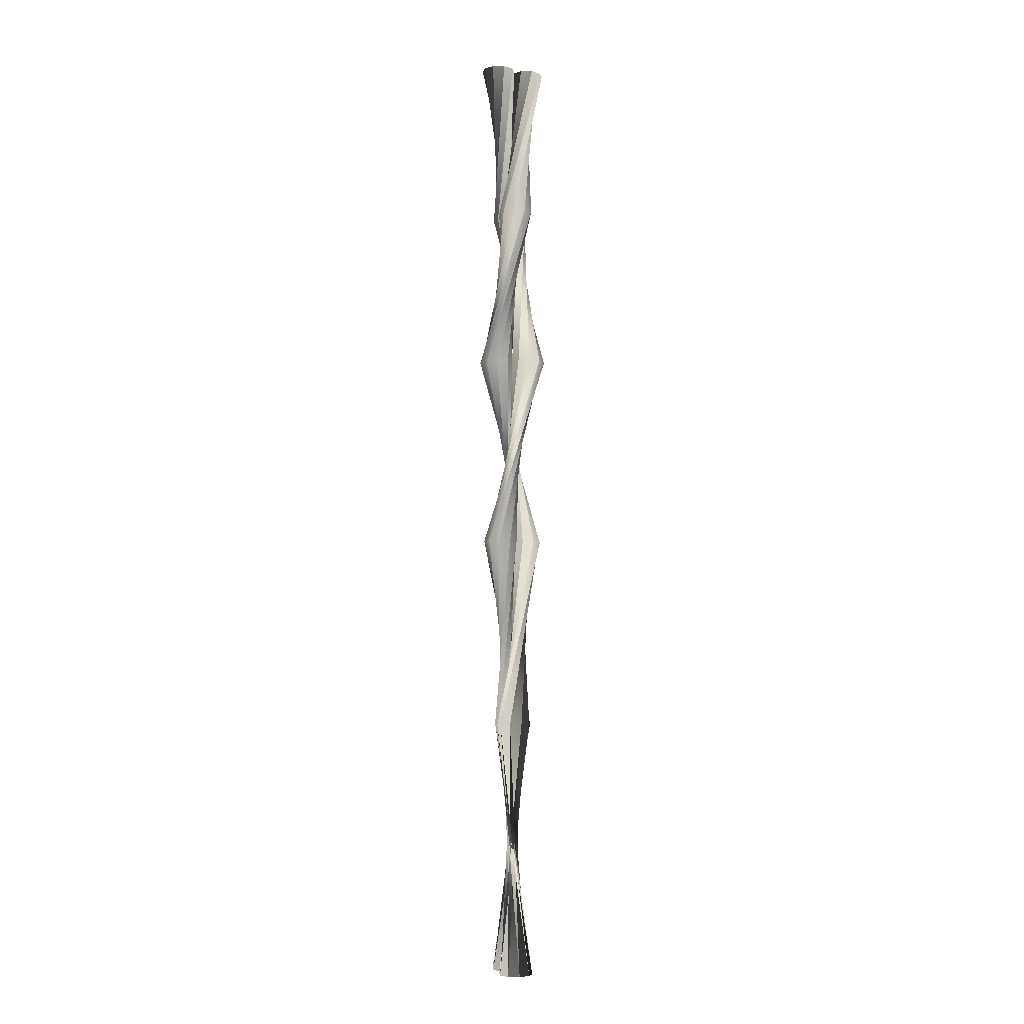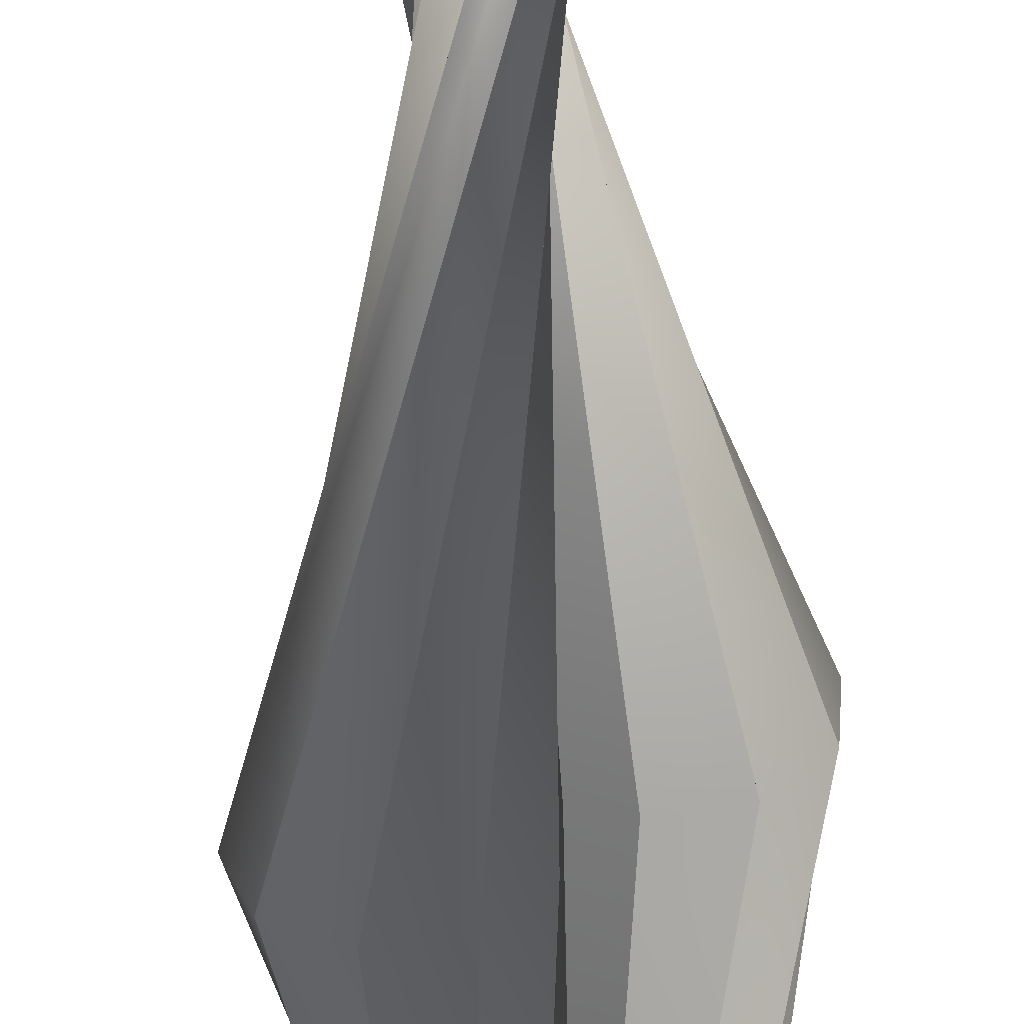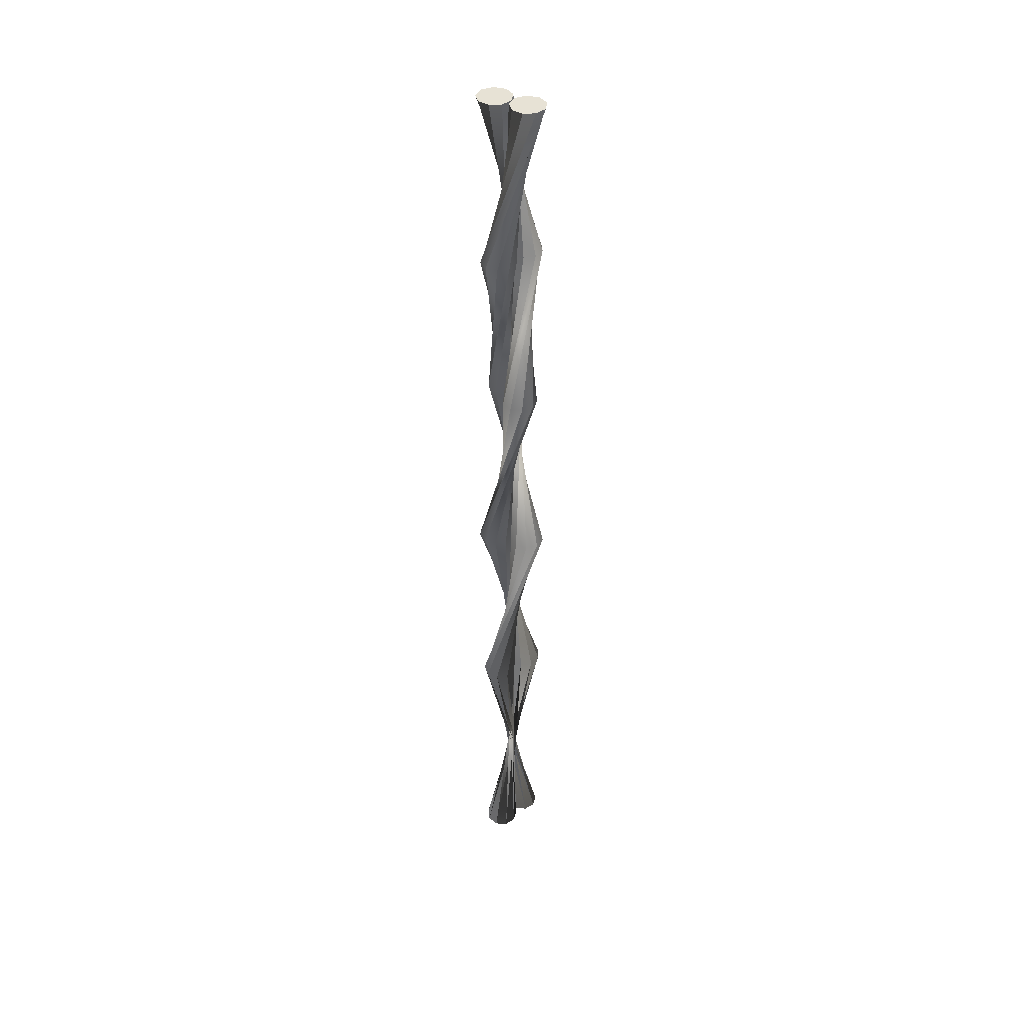
<metadata>
{"format":"obj","ext":"obj","renderer":"f3d","projection":"perspective","resolution":1024,"background":"white","views":[{"elev":-5.3,"azim":172.6,"up":"+Y"},{"elev":-56.2,"azim":-176.7,"up":"+Z"},{"elev":40.5,"azim":49.8,"up":"+Y"}]}
</metadata>
<code>
g default
v -5.051 0.01116 -0.2221
v -5 0.01116 -0.05278
v -4.852 0.01116 0.04399
v -4.676 0.01116 0.02297
v -4.555 0.01116 -0.106
v -4.546 0.01116 -0.2826
v -4.652 0.01116 -0.4242
v -4.824 0.01116 -0.4645
v -4.982 0.01116 -0.3847
v -4.793 0.01116 -0.2078
v -5.009 0.01116 0.2847
v -4.958 0.01116 0.454
v -4.81 0.01116 0.5508
v -4.634 0.01116 0.5298
v -4.513 0.01116 0.4008
v -4.504 0.01116 0.2242
v -4.61 0.01116 0.0826
v -4.782 0.01116 0.04229
v -4.94 0.01116 0.1221
v -4.751 0.01116 0.299
v -5.116 9.534 0.2111
v -4.939 9.534 0.219
v -4.799 9.534 0.1115
v -4.76 9.534 -0.06113
v -4.842 9.534 -0.2181
v -5.005 9.534 -0.286
v -5.174 9.534 -0.233
v -5.269 9.534 -0.08396
v -5.246 9.534 0.09143
v -5.051 0.01116 -0.2221
v -5 0.01116 -0.05278
v -4.57 3.82 0.1625
v -4.542 3.82 0.3372
v -4.852 0.01116 0.04399
v -4.704 3.82 0.04666
v -4.676 0.01116 0.02297
v -4.881 3.82 0.04378
v -4.555 0.01116 -0.106
v -5.018 3.82 0.1553
v -4.546 0.01116 -0.2826
v -5.052 3.82 0.3289
v -4.652 0.01116 -0.4242
v -4.966 3.82 0.4835
v -4.824 0.01116 -0.4645
v -4.8 3.82 0.5467
v -4.982 0.01116 -0.3847
v -4.633 3.82 0.4889
v -4.696 6.677 -0.3298
v -4.521 6.677 -0.3552
v -4.371 6.677 -0.2621
v -4.316 6.677 -0.09415
v -4.381 6.677 0.07013
v -4.537 6.677 0.1538
v -4.71 6.677 0.1178
v -4.82 6.677 -0.02108
v -4.814 6.677 -0.1979
v -4.624 9.534 0.3399
v -4.447 9.534 0.3478
v -4.307 9.534 0.2403
v -4.269 9.534 0.06766
v -4.35 9.534 -0.08933
v -4.513 9.534 -0.1572
v -4.682 9.534 -0.1042
v -4.777 9.534 0.04483
v -4.754 9.534 0.2202
v -5.009 0.01116 0.2847
v -4.958 0.01116 0.454
v -4.543 3.82 -0.3453
v -4.515 3.82 -0.1706
v -4.81 0.01116 0.5508
v -4.677 3.82 -0.4612
v -4.634 0.01116 0.5298
v -4.854 3.82 -0.464
v -4.513 0.01116 0.4008
v -4.991 3.82 -0.3526
v -4.504 0.01116 0.2242
v -5.025 3.82 -0.1789
v -4.61 0.01116 0.0826
v -4.939 3.82 -0.02431
v -4.782 0.01116 0.04229
v -4.773 3.82 0.03888
v -4.94 0.01116 0.1221
v -4.606 3.82 -0.01891
v -5.107 6.677 -0.02985
v -4.932 6.677 -0.05523
v -4.782 6.677 0.03784
v -4.726 6.677 0.2058
v -4.792 6.677 0.3701
v -4.948 6.677 0.4538
v -5.121 6.677 0.4178
v -5.23 6.677 0.2789
v -5.225 6.677 0.1021
v -4.603 14.3 -0.2958
v -4.751 14.3 -0.1991
v -4.544 14.3 -0.04396
v -4.802 14.3 -0.02986
v -4.733 14.3 0.1328
v -4.575 14.3 0.2128
v -4.403 14.3 0.1726
v -4.297 14.3 0.0311
v -4.306 14.3 -0.1455
v -4.427 14.3 -0.2746
v -5.077 14.3 -0.1133
v -5.226 14.3 -0.0167
v -5.019 14.3 0.1385
v -5.277 14.3 0.1526
v -5.207 14.3 0.3152
v -5.05 14.3 0.3952
v -4.877 14.3 0.355
v -4.771 14.3 0.2135
v -4.781 14.3 0.03693
v -4.902 14.3 -0.09216
v -4.54 11.92 -0.1978
v -4.614 11.92 -0.0371
v -4.774 11.92 0.03842
v -4.945 11.92 -0.006528
v -5.047 11.92 -0.1509
v -5.032 11.92 -0.3272
v -4.908 11.92 -0.4529
v -4.732 11.92 -0.4691
v -4.586 11.92 -0.3684
v -4.512 11.92 0.31
v -4.586 11.92 0.4706
v -4.745 11.92 0.5462
v -4.917 11.92 0.5012
v -5.019 11.92 0.3568
v -5.004 11.92 0.1806
v -4.88 11.92 0.05488
v -4.704 11.92 0.03862
v -4.558 11.92 0.1394
g pCylinder4
f 93 94 95
f 94 96 95
f 96 97 95
f 97 98 95
f 98 99 95
f 99 100 95
f 100 101 95
f 101 102 95
f 102 93 95
f 103 104 105
f 104 106 105
f 106 107 105
f 107 108 105
f 108 109 105
f 109 110 105
f 110 111 105
f 111 112 105
f 112 103 105
f 1 10 2
f 2 10 3
f 3 10 4
f 4 10 5
f 5 10 6
f 6 10 7
f 7 10 8
f 8 10 9
f 9 10 1
f 11 20 12
f 12 20 13
f 13 20 14
f 14 20 15
f 15 20 16
f 16 20 17
f 17 20 18
f 18 20 19
f 19 20 11
f 30 31 32 33
f 31 34 35 32
f 34 36 37 35
f 36 38 39 37
f 38 40 41 39
f 40 42 43 41
f 42 44 45 43
f 44 46 47 45
f 46 30 33 47
f 66 67 68 69
f 67 70 71 68
f 70 72 73 71
f 72 74 75 73
f 74 76 77 75
f 76 78 79 77
f 78 80 81 79
f 80 82 83 81
f 82 66 69 83
f 47 33 48 49
f 45 47 49 50
f 43 45 50 51
f 41 43 51 52
f 39 41 52 53
f 37 39 53 54
f 35 37 54 55
f 32 35 55 56
f 33 32 56 48
f 83 69 84 85
f 81 83 85 86
f 79 81 86 87
f 77 79 87 88
f 75 77 88 89
f 73 75 89 90
f 71 73 90 91
f 68 71 91 92
f 69 68 92 84
f 49 48 21 29
f 50 49 29 28
f 51 50 28 27
f 52 51 27 26
f 53 52 26 25
f 54 53 25 24
f 55 54 24 23
f 56 55 23 22
f 48 56 22 21
f 85 84 57 65
f 86 85 65 64
f 87 86 64 63
f 88 87 63 62
f 89 88 62 61
f 90 89 61 60
f 91 90 60 59
f 92 91 59 58
f 84 92 58 57
f 1 2 31 30
f 2 3 34 31
f 3 4 36 34
f 4 5 38 36
f 5 6 40 38
f 6 7 42 40
f 7 8 44 42
f 8 9 46 44
f 9 1 30 46
f 11 12 67 66
f 12 13 70 67
f 13 14 72 70
f 14 15 74 72
f 15 16 76 74
f 16 17 78 76
f 17 18 80 78
f 18 19 82 80
f 19 11 66 82
f 21 22 130 122
f 22 23 129 130
f 23 24 128 129
f 24 25 127 128
f 25 26 126 127
f 26 27 125 126
f 27 28 124 125
f 28 29 123 124
f 29 21 122 123
f 57 58 121 113
f 58 59 120 121
f 59 60 119 120
f 60 61 118 119
f 61 62 117 118
f 62 63 116 117
f 63 64 115 116
f 64 65 114 115
f 65 57 113 114
f 114 113 103 112
f 115 114 112 111
f 116 115 111 110
f 117 116 110 109
f 118 117 109 108
f 119 118 108 107
f 120 119 107 106
f 121 120 106 104
f 113 121 104 103
f 123 122 93 102
f 124 123 102 101
f 125 124 101 100
f 126 125 100 99
f 127 126 99 98
f 128 127 98 97
f 129 128 97 96
f 130 129 96 94
f 122 130 94 93

</code>
